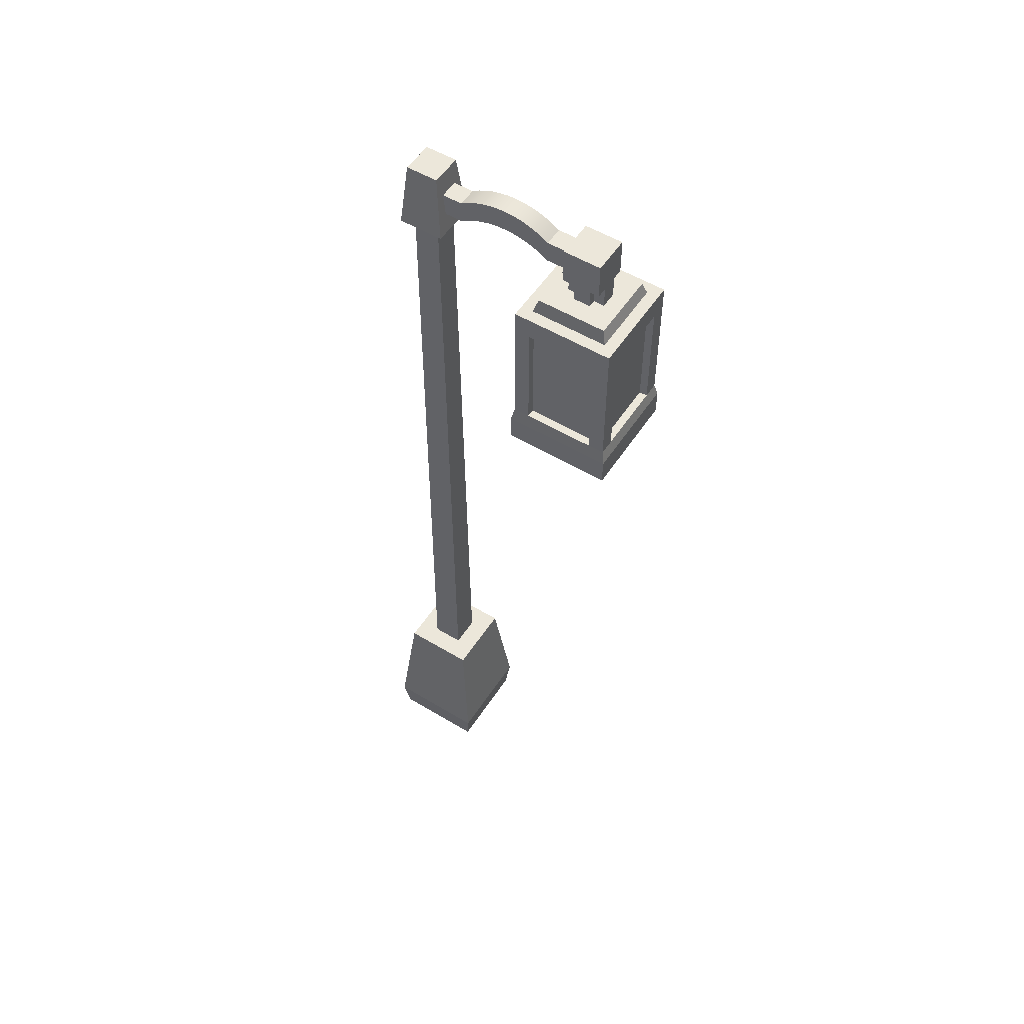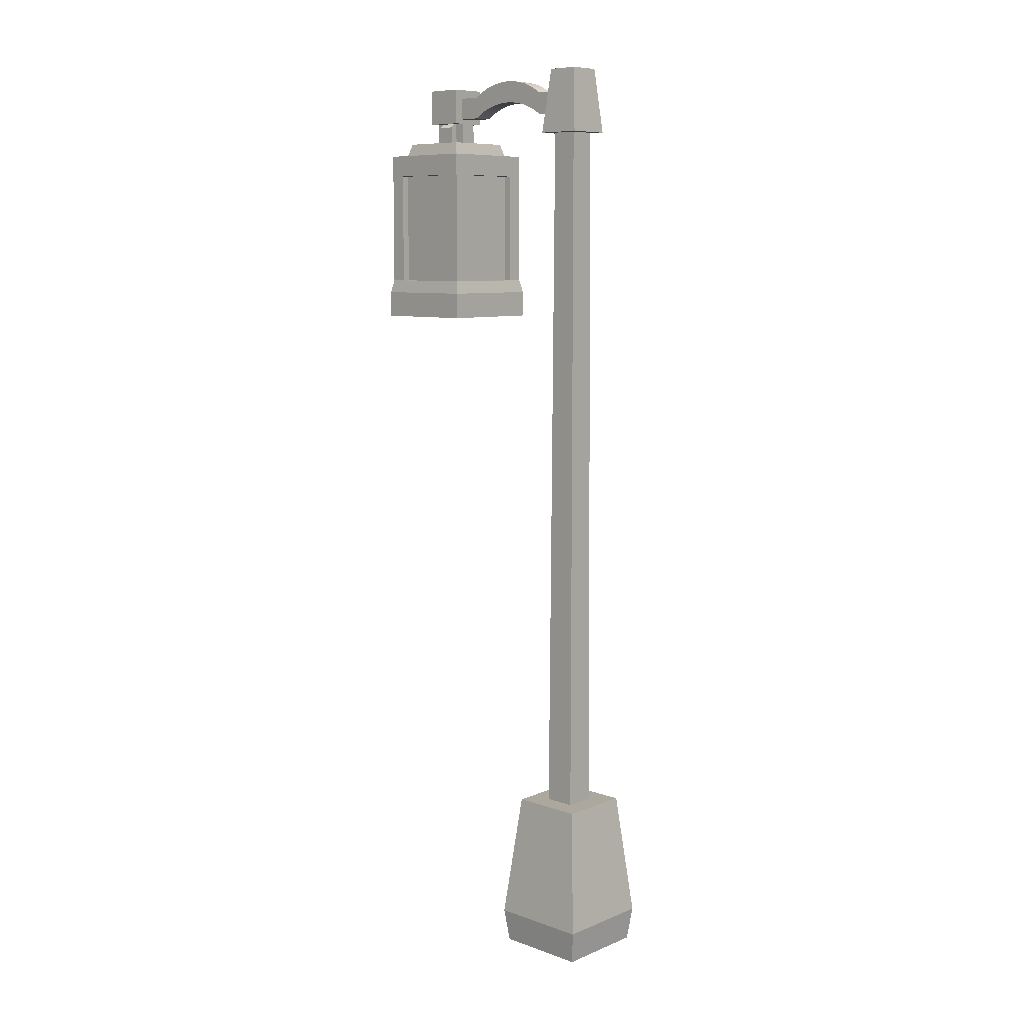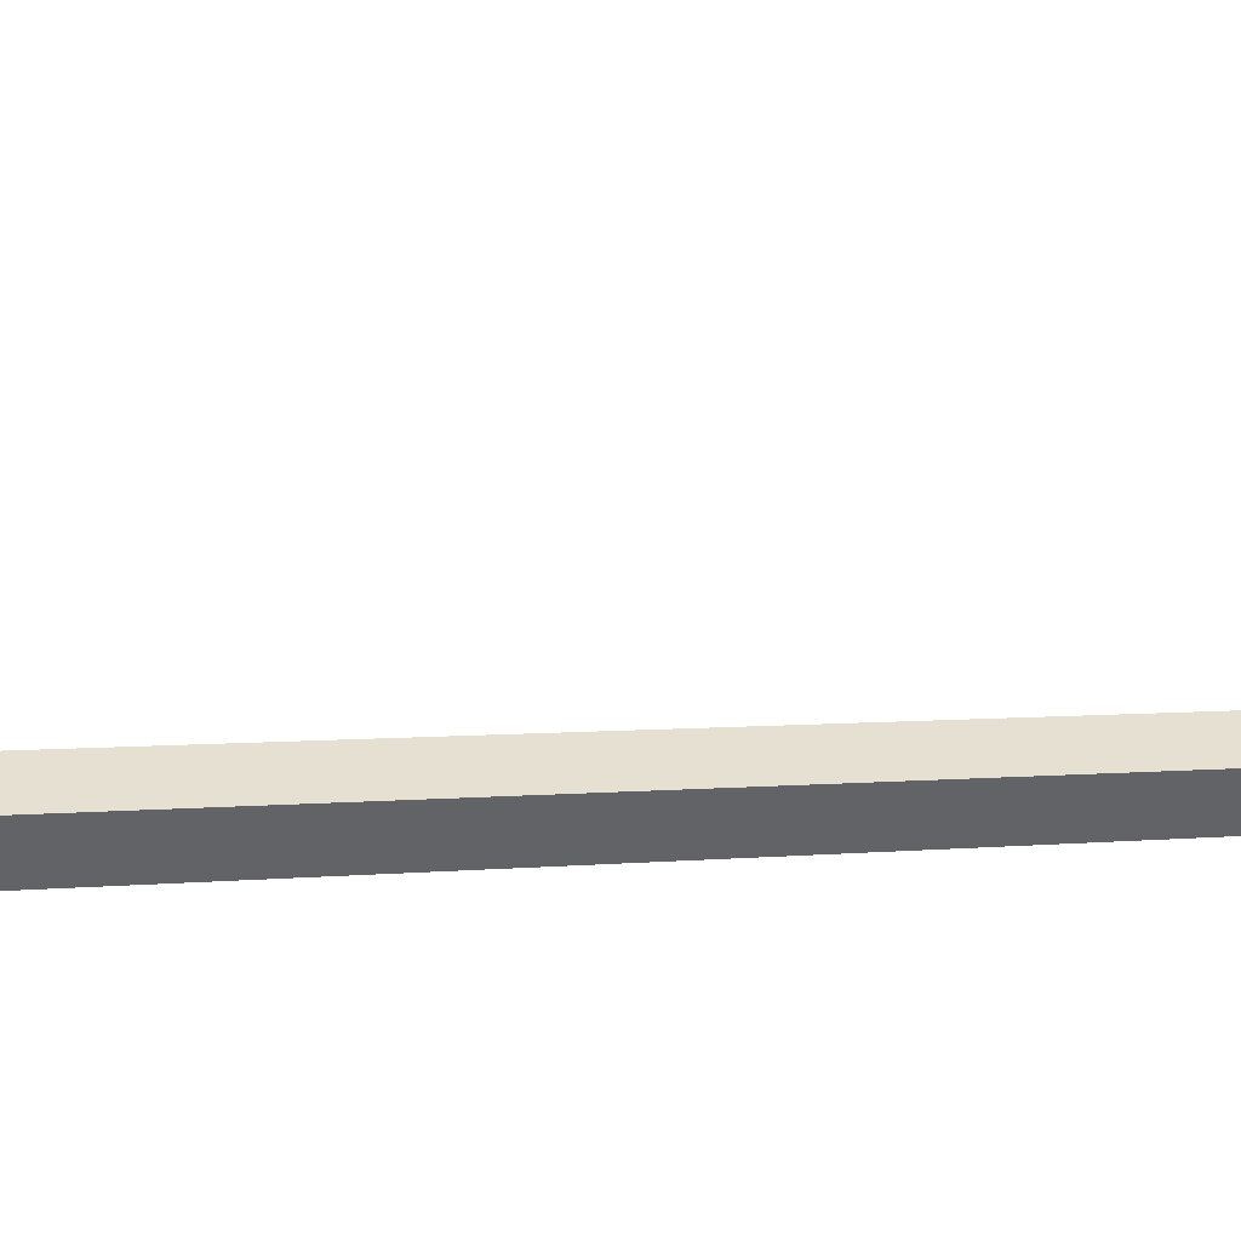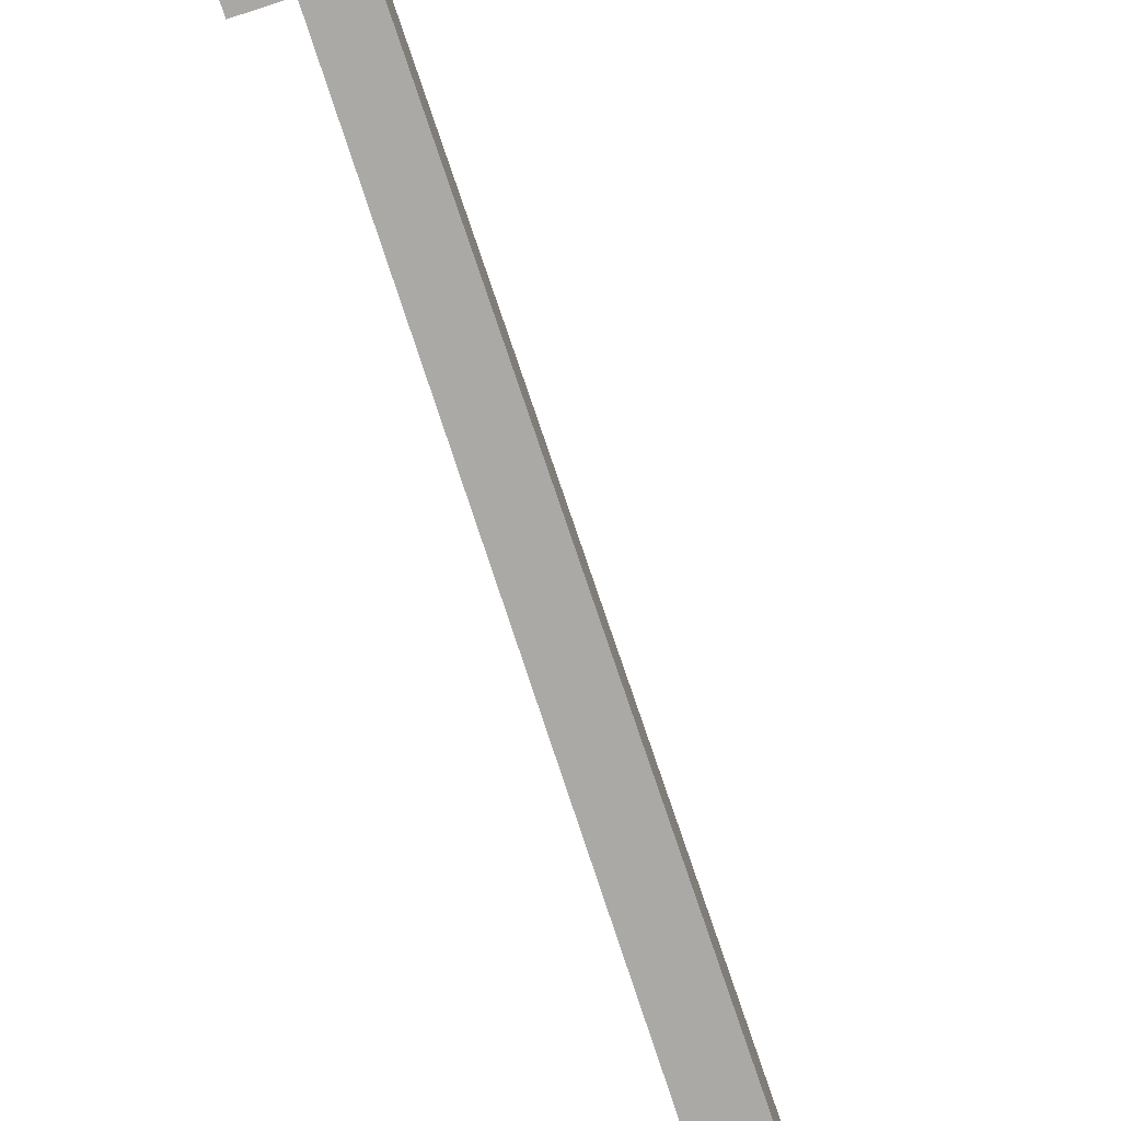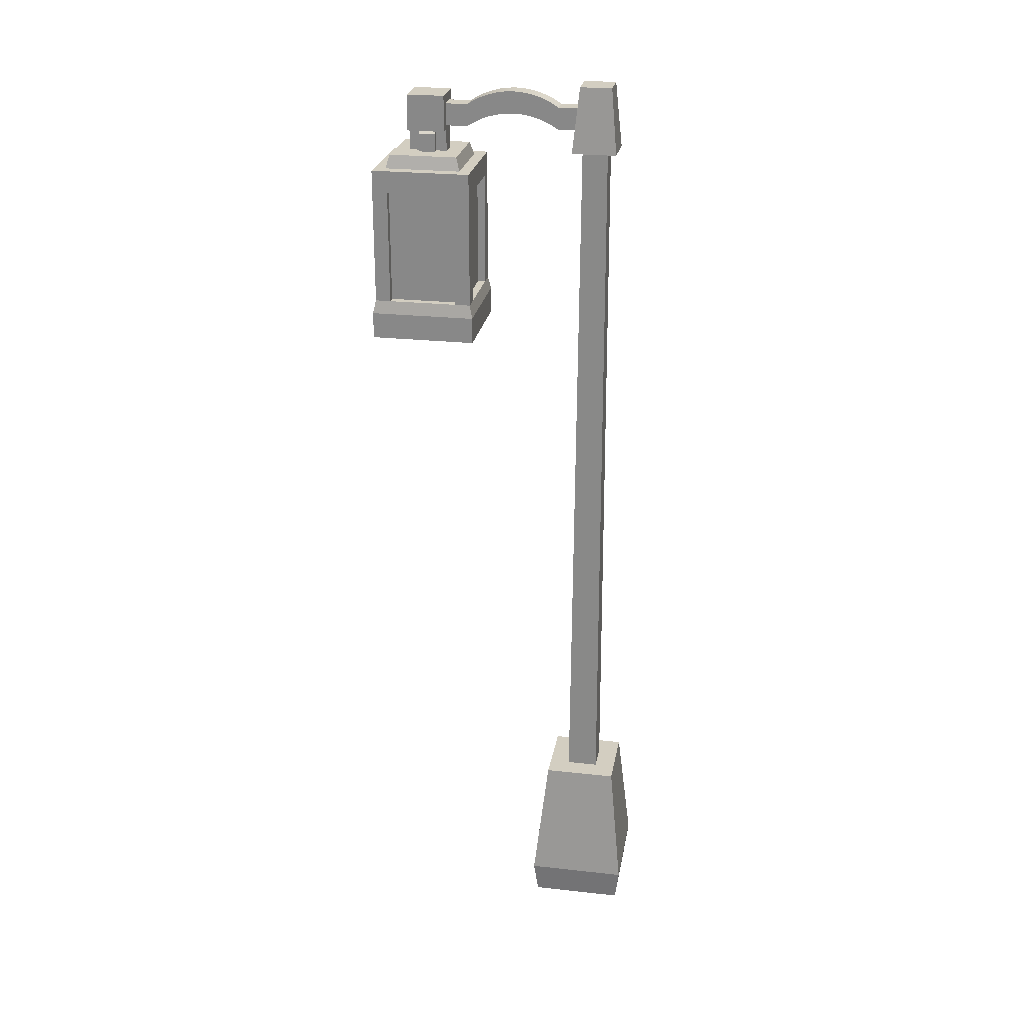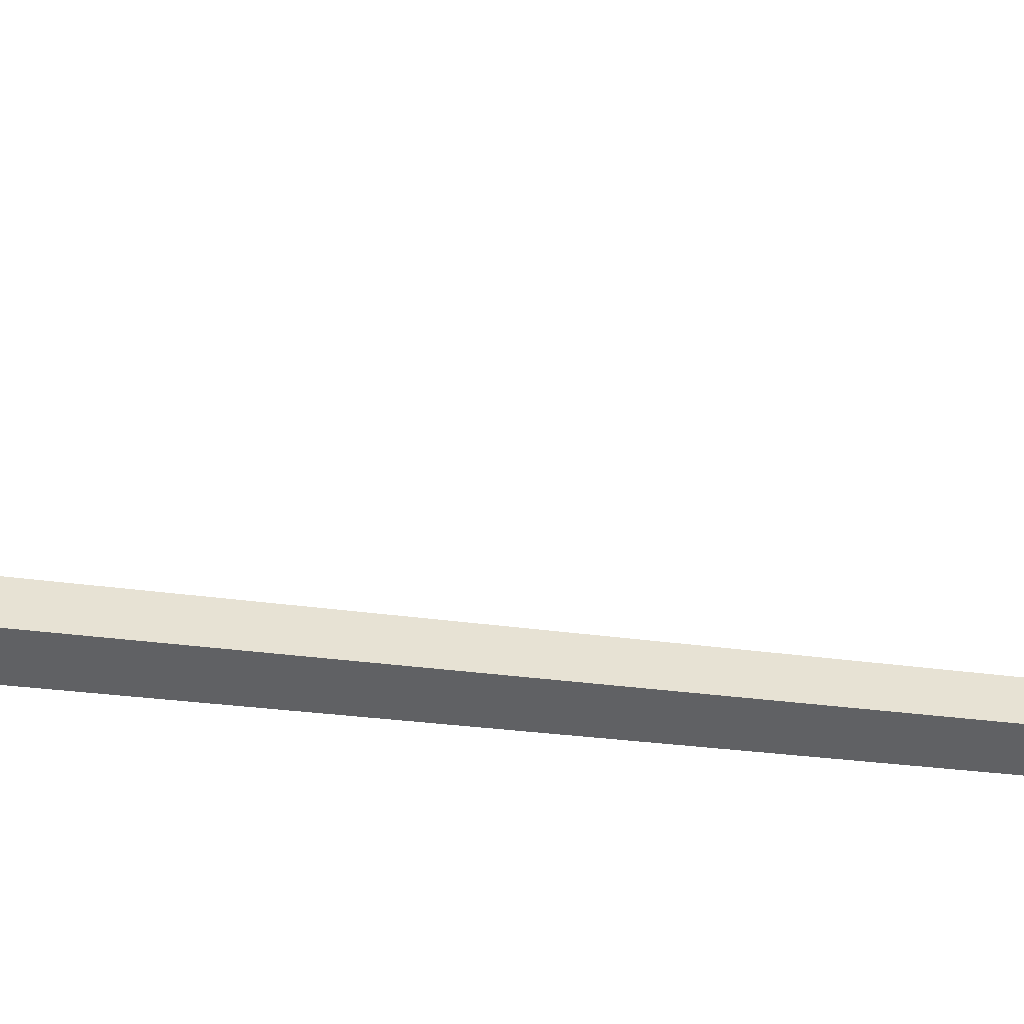
<metadata>
{"format":"obj","ext":"obj","renderer":"f3d","projection":"perspective","resolution":1024,"background":"white","views":[{"elev":54.1,"azim":-57.4,"up":"+Y"},{"elev":8.7,"azim":133.2,"up":"+Y"},{"elev":-51.0,"azim":92.9,"up":"+Z"},{"elev":-75.1,"azim":-161.7,"up":"+Z"},{"elev":25.3,"azim":100.1,"up":"+Y"},{"elev":39.9,"azim":98.0,"up":"+Z"}]}
</metadata>
<code>
o lightpostSingle
v 0.4117 1.805 -0.4117
v 0.564 0.376 0.564
v 0.564 0.376 -0.564
v 0.4117 1.805 0.4117
v -0.564 0.376 -0.564
v 0.5174 0 -0.5174
v -0.5174 0 -0.5174
v 0.1769 1.805 -0.1769
v 0.1769 1.805 0.1769
v 0.1415 9.83 -0.1415
v 0.1415 9.83 0.1415
v 0.1769 10.55 0.1769
v -0.2477 9.83 0.2477
v 0.2477 9.83 0.2477
v -0.1769 10.55 0.1769
v -0.564 0.376 0.564
v -0.4117 1.805 0.4117
v -0.1769 10.55 -0.1769
v 0.1769 10.55 -0.1769
v 0.2477 9.83 -0.2477
v -0.2477 9.83 -0.2477
v -0.5174 -0 0.5174
v 0.5174 -0 0.5174
v -0.4117 1.805 -0.4117
v -0.1769 1.805 -0.1769
v -0.1769 1.805 0.1769
v -0.1415 9.83 -0.1415
v -0.1415 9.83 0.1415
v -0.0895 9.768 2.116
v -0.0895 10.01 1.999
v -0.0895 9.768 1.999
v -0.0895 10.01 2.116
v 0.2096 10.01 2.116
v 0.1309 10.01 1.999
v 0.1309 10.01 1.814
v 0.0895 10.01 2.116
v 0.0895 10.01 1.999
v 0.2096 10.01 1.697
v 0.0895 10.01 1.697
v 0.0895 10.01 1.814
v -0.0895 9.768 1.814
v -0.0895 10.01 1.697
v -0.0895 9.768 1.697
v -0.0895 10.01 1.814
v 0.2096 10.41 2.116
v 0.2096 10.41 1.697
v -0.2096 10.01 2.116
v -0.2096 10.41 2.116
v 0.0895 9.768 2.116
v 0.0895 9.768 1.999
v 0.0895 9.768 1.697
v 0.0895 9.768 1.814
v -0.1309 10.01 1.999
v -0.2096 10.01 1.697
v -0.1309 10.01 1.814
v -0.2096 10.41 1.697
v -0.1062 10.06 1.697
v -0.1062 10.3 1.697
v 0.1062 10.3 1.697
v 0.1062 10.06 1.697
v -0.5519 8.108 1.525
v -0.4665 8.108 2.288
v -0.4665 8.108 1.525
v -0.5519 8.108 2.288
v 0.5519 8.108 1.355
v 0.5836 7.962 2.49
v 0.5836 7.962 1.323
v 0.5519 8.108 1.525
v 0.5519 8.108 2.288
v 0.5519 8.108 2.458
v 0.1062 10.11 0.4999
v -0.1062 10.06 0.4223
v 0.1062 10.06 0.4223
v -0.1062 10.11 0.4999
v -0.5836 7.962 2.49
v -0.5519 8.108 1.355
v -0.5836 7.962 1.323
v -0.5519 8.108 2.458
v -0.1062 10.45 0.7558
v 0.1062 10.46 0.8459
v 0.1062 10.45 0.7558
v -0.1062 10.46 0.8459
v 0.1062 10.15 1.292
v -0.1062 10.18 1.206
v 0.1062 10.18 1.206
v -0.1062 10.15 1.292
v 0.1062 10.2 0.7558
v -0.1062 10.18 0.6675
v 0.1062 10.18 0.6675
v -0.1062 10.2 0.7558
v 0.1062 10.21 1.028
v -0.1062 10.22 0.9369
v 0.1062 10.22 0.9369
v -0.1062 10.21 1.028
v 0.1062 10.21 0.8459
v -0.1062 10.21 0.8459
v 0.4665 8.108 1.525
v 0.4665 8.108 2.288
v 0.3811 8.108 2.458
v 0.3811 8.657 2.373
v 0.3811 8.108 2.373
v 0.3811 8.828 2.373
v 0.3811 9.377 2.458
v 0.3811 9.377 2.373
v -0.1062 10.3 0.1769
v 0.1062 10.3 0.4223
v 0.1062 10.3 0.1769
v -0.1062 10.3 0.4223
v -0.5519 9.377 2.288
v -0.5519 9.621 2.458
v -0.5519 9.377 1.525
v -0.5519 9.621 1.355
v -0.1062 10.2 1.118
v 0.1062 10.2 1.118
v -0.1062 10.15 0.5819
v 0.1062 10.15 0.5819
v 0.5836 7.669 1.323
v -0.5836 7.669 1.323
v -0.1062 10.46 0.9369
v 0.1062 10.46 1.028
v 0.1062 10.46 0.9369
v -0.1062 10.46 1.028
v -0.4665 9.377 2.288
v -0.4665 9.377 1.525
v -0.1062 10.42 1.206
v 0.1062 10.39 1.292
v 0.1062 10.42 1.206
v -0.1062 10.39 1.292
v 0.3811 9.768 2.288
v -0.4235 9.621 2.33
v 0.4235 9.621 2.33
v -0.3811 9.768 2.288
v -0.1062 10.06 1.452
v 0.1062 10.06 1.452
v 0.4665 8.657 2.288
v 0.5519 9.377 2.288
v 0.4665 8.828 2.288
v 0.4665 9.377 2.288
v 0.1062 10.06 0.1769
v 0.1062 10.35 0.4999
v 0.1062 10.39 0.5819
v 0.1062 10.42 0.6675
v 0.1062 10.45 1.118
v 0.1062 10.35 1.374
v 0.1062 10.11 1.374
v 0.1062 10.3 1.452
v 0.5836 7.669 2.49
v -0.5836 7.669 2.49
v -0.3811 9.768 1.525
v -0.4235 9.621 1.483
v -0.1062 10.11 1.374
v -0.3811 9.377 2.373
v -0.3811 8.657 2.373
v -0.3811 8.828 2.373
v -0.3811 8.108 2.373
v -0.3811 9.377 2.458
v -0.3811 8.108 2.458
v 0.3811 8.108 1.44
v 0.3811 9.377 1.355
v 0.3811 8.108 1.355
v 0.3811 9.377 1.44
v 0.3811 8.657 1.44
v 0.3811 8.828 1.44
v 0.4235 9.621 1.483
v 0.3811 9.768 1.525
v -0.3811 8.108 1.355
v -0.1062 10.42 0.6675
v -0.1062 10.39 0.5819
v -0.1062 10.35 1.374
v -0.4665 8.657 2.288
v -0.4665 8.828 1.525
v -0.4665 8.657 1.525
v -0.4665 8.828 2.288
v -0.1062 10.35 0.4999
v -0.3811 8.108 1.44
v -0.3811 9.377 1.44
v -0.3811 9.377 1.355
v -0.3811 8.828 1.44
v -0.3811 8.657 1.44
v -0.1062 10.3 1.452
v -0.1723 9.966 1.814
v -0.1723 9.768 1.814
v 0.1723 9.966 1.999
v 0.1723 9.768 1.814
v 0.1723 9.966 1.814
v 0.1723 9.768 1.999
v -0.1062 10.06 0.1769
v 0.5519 9.621 2.458
v 0.4665 9.377 1.525
v 0.5519 9.377 1.525
v -0.1723 9.966 1.999
v 0.4665 8.657 1.525
v 0.4665 8.828 1.525
v -0.1723 9.768 1.999
v -0.1062 10.45 1.118
v 0.5519 9.621 1.355
f 1 2 3
f 2 1 4
f 5 6 7
f 6 5 3
f 8 9 10
f 11 10 9
f 12 13 14
f 13 12 15
f 4 16 2
f 16 4 17
f 18 12 19
f 12 18 15
f 18 20 21
f 20 18 19
f 2 22 23
f 22 2 16
f 1 8 4
f 8 1 24
f 8 24 25
f 25 24 26
f 9 4 8
f 4 9 17
f 17 9 26
f 17 26 24
f 25 8 27
f 10 27 8
f 9 26 11
f 28 11 26
f 13 18 21
f 18 13 15
f 19 14 20
f 14 19 12
f 23 7 6
f 7 23 22
f 16 24 5
f 24 16 17
f 2 6 3
f 6 2 23
f 7 16 5
f 16 7 22
f 25 27 26
f 28 26 27
f 14 11 10
f 11 14 13
f 11 13 28
f 28 13 21
f 20 10 21
f 10 20 14
f 21 10 27
f 21 27 28
f 24 3 5
f 3 24 1
f 29 30 31
f 30 29 32
f 33 34 35
f 34 33 36
f 34 36 37
f 35 38 33
f 38 35 39
f 39 35 40
f 41 42 43
f 42 41 44
f 45 38 46
f 38 45 33
f 45 36 33
f 36 45 32
f 32 45 47
f 47 45 48
f 29 36 32
f 36 29 49
f 36 50 37
f 50 36 49
f 40 51 39
f 51 40 52
f 32 53 30
f 53 32 47
f 53 47 54
f 54 55 53
f 54 44 55
f 44 54 42
f 56 45 46
f 45 56 48
f 47 56 54
f 56 47 48
f 54 57 42
f 57 54 56
f 42 57 39
f 39 57 38
f 57 56 58
f 58 56 59
f 60 38 57
f 38 60 46
f 46 60 59
f 46 59 56
f 51 42 39
f 42 51 43
f 61 62 63
f 62 61 64
f 65 66 67
f 66 65 68
f 66 68 69
f 66 69 70
f 71 72 73
f 72 71 74
f 75 76 77
f 76 75 61
f 61 75 64
f 64 75 78
f 79 80 81
f 80 79 82
f 83 84 85
f 84 83 86
f 87 88 89
f 88 87 90
f 91 92 93
f 92 91 94
f 95 90 87
f 90 95 96
f 97 69 68
f 69 97 98
f 99 100 101
f 100 99 102
f 103 102 99
f 102 103 104
f 105 106 107
f 106 105 108
f 78 109 64
f 110 109 78
f 110 111 109
f 112 111 110
f 112 61 111
f 61 112 76
f 85 113 114
f 113 85 84
f 89 115 116
f 115 89 88
f 77 117 118
f 117 77 67
f 119 120 121
f 120 119 122
f 123 111 124
f 111 123 109
f 125 126 127
f 126 125 128
f 129 130 131
f 130 129 132
f 60 133 134
f 133 60 57
f 135 69 98
f 69 135 136
f 136 135 137
f 136 137 138
f 106 139 107
f 139 106 73
f 73 106 140
f 73 140 71
f 71 140 141
f 71 141 116
f 116 141 142
f 116 142 89
f 89 142 81
f 89 81 87
f 87 81 80
f 87 80 95
f 95 80 121
f 95 121 93
f 93 121 120
f 93 120 91
f 91 120 143
f 91 143 114
f 114 143 127
f 114 127 85
f 85 127 126
f 85 126 83
f 83 126 144
f 83 144 145
f 145 144 146
f 145 146 134
f 134 146 59
f 134 59 60
f 147 118 117
f 118 147 148
f 130 149 150
f 149 130 132
f 134 151 145
f 151 134 133
f 152 153 154
f 153 152 155
f 155 152 156
f 155 156 157
f 158 159 160
f 159 158 161
f 161 158 162
f 161 162 163
f 149 164 150
f 164 149 165
f 76 67 77
f 67 76 65
f 65 76 166
f 65 166 160
f 155 99 101
f 99 155 157
f 167 81 142
f 81 167 79
f 168 142 141
f 142 168 167
f 128 144 126
f 144 128 169
f 170 171 172
f 171 170 173
f 174 141 140
f 141 174 168
f 102 153 100
f 153 102 154
f 166 158 160
f 158 166 175
f 176 166 177
f 166 176 175
f 175 176 178
f 175 178 179
f 82 121 80
f 121 82 119
f 180 59 146
f 59 180 58
f 108 140 106
f 140 108 174
f 161 177 159
f 177 161 176
f 103 152 104
f 152 103 156
f 145 86 83
f 86 145 151
f 181 41 182
f 41 181 44
f 44 181 55
f 183 184 185
f 184 183 186
f 73 187 139
f 187 73 72
f 188 99 70
f 99 188 103
f 103 188 156
f 110 156 188
f 78 156 110
f 156 78 157
f 66 117 67
f 117 66 147
f 109 62 64
f 62 109 170
f 170 109 173
f 173 109 123
f 136 189 190
f 189 136 138
f 183 50 186
f 50 183 37
f 37 183 34
f 40 184 52
f 184 40 185
f 185 40 35
f 181 53 55
f 53 181 191
f 66 148 147
f 148 66 75
f 137 192 193
f 192 137 135
f 194 29 31
f 132 29 194
f 132 49 29
f 129 49 132
f 49 129 186
f 186 129 184
f 165 184 129
f 184 165 51
f 51 165 149
f 132 194 149
f 51 149 43
f 43 149 41
f 41 149 182
f 182 149 194
f 49 186 50
f 52 184 51
f 114 94 91
f 94 114 113
f 148 77 118
f 77 148 75
f 165 131 164
f 131 165 129
f 172 61 63
f 61 172 111
f 111 172 171
f 111 171 124
f 178 162 179
f 162 178 163
f 93 96 95
f 96 93 92
f 195 127 143
f 127 195 125
f 122 143 120
f 143 122 195
f 169 146 144
f 146 169 180
f 116 74 71
f 74 116 115
f 112 166 76
f 166 112 177
f 177 112 159
f 196 159 112
f 65 159 196
f 159 65 160
f 35 183 185
f 183 35 34
f 68 65 190
f 196 190 65
f 190 196 188
f 190 188 136
f 136 188 69
f 69 188 70
f 70 75 66
f 75 70 78
f 78 70 99
f 78 99 157
f 105 139 187
f 139 105 107
f 30 194 31
f 194 30 191
f 191 30 53
f 187 108 105
f 108 187 72
f 108 72 74
f 108 74 174
f 174 74 115
f 174 115 168
f 168 115 88
f 168 88 167
f 167 88 90
f 167 90 79
f 79 90 96
f 79 96 82
f 82 96 92
f 82 92 119
f 119 92 94
f 119 94 122
f 122 94 113
f 122 113 195
f 195 113 84
f 195 84 125
f 125 84 86
f 125 86 128
f 128 86 151
f 128 151 169
f 169 151 133
f 169 133 180
f 180 133 57
f 180 57 58
f 190 97 68
f 97 190 192
f 192 190 193
f 193 190 189
f 196 164 188
f 164 196 112
f 164 112 150
f 150 112 130
f 131 188 164
f 188 131 110
f 110 131 130
f 110 130 112
f 194 181 182
f 181 194 191
f 138 193 189
f 193 138 137
f 104 154 102
f 154 104 152
f 176 163 178
f 163 176 161
f 62 172 63
f 172 62 170
f 192 98 97
f 98 192 135
f 171 123 124
f 123 171 173
f 179 158 175
f 158 179 162
f 100 155 101
f 155 100 153

</code>
